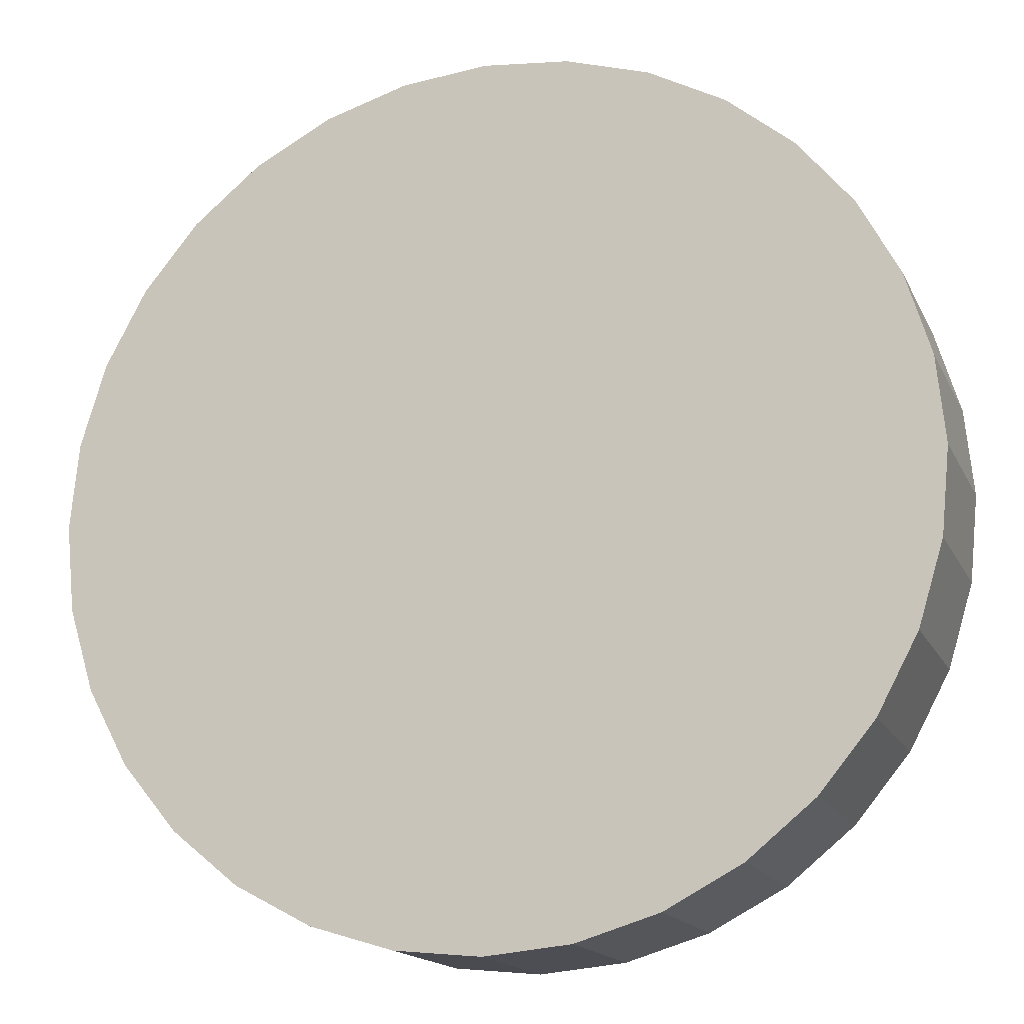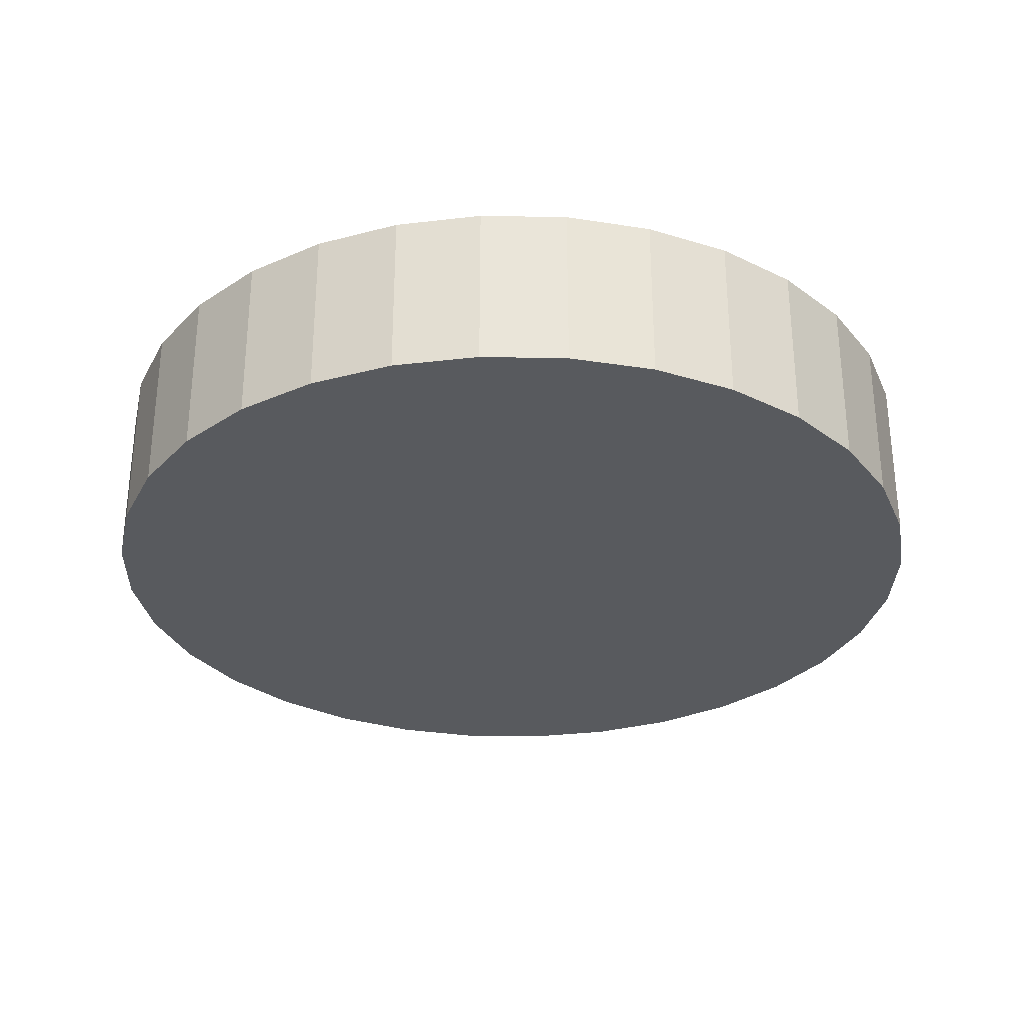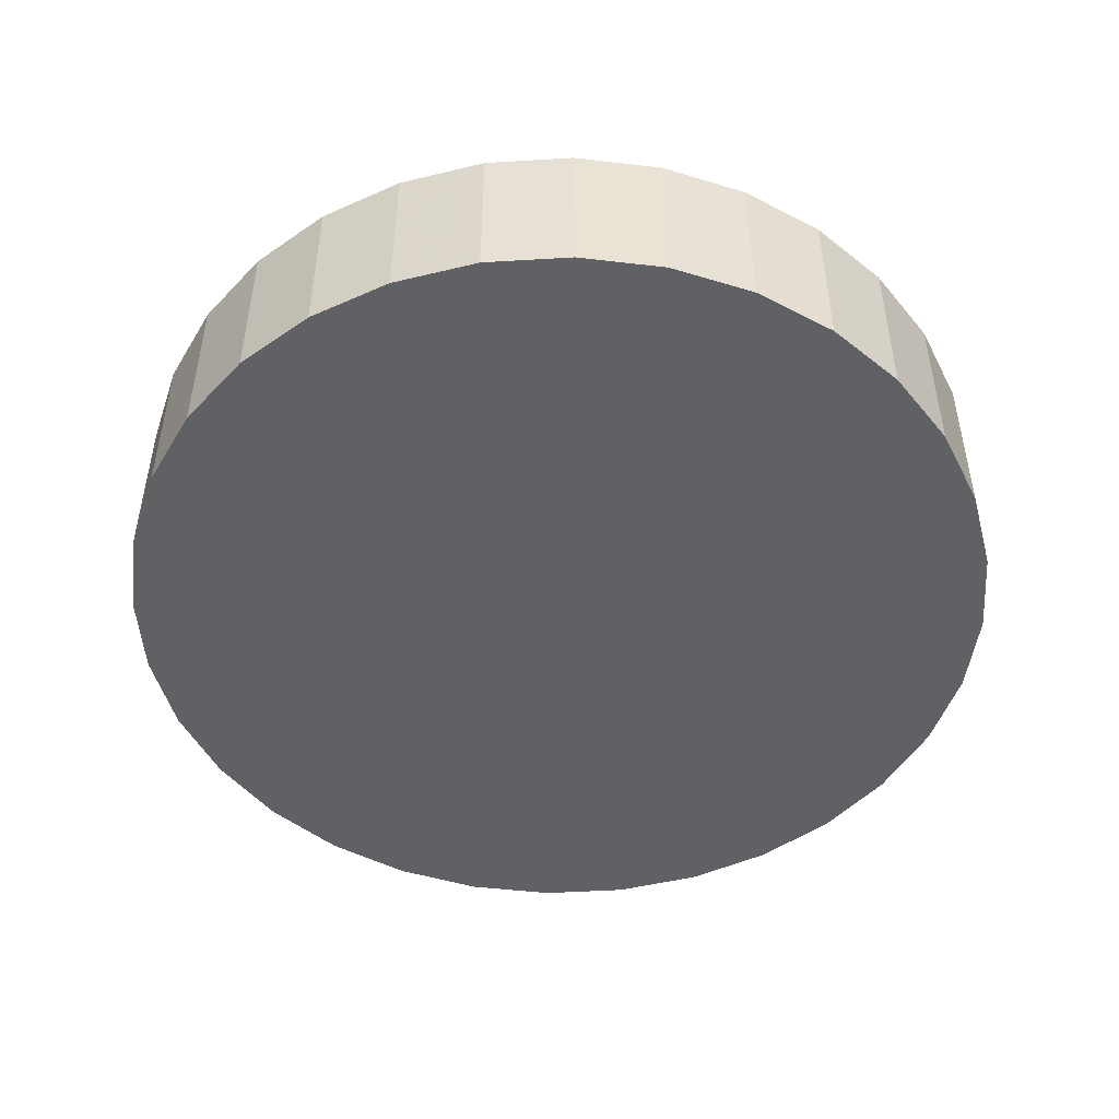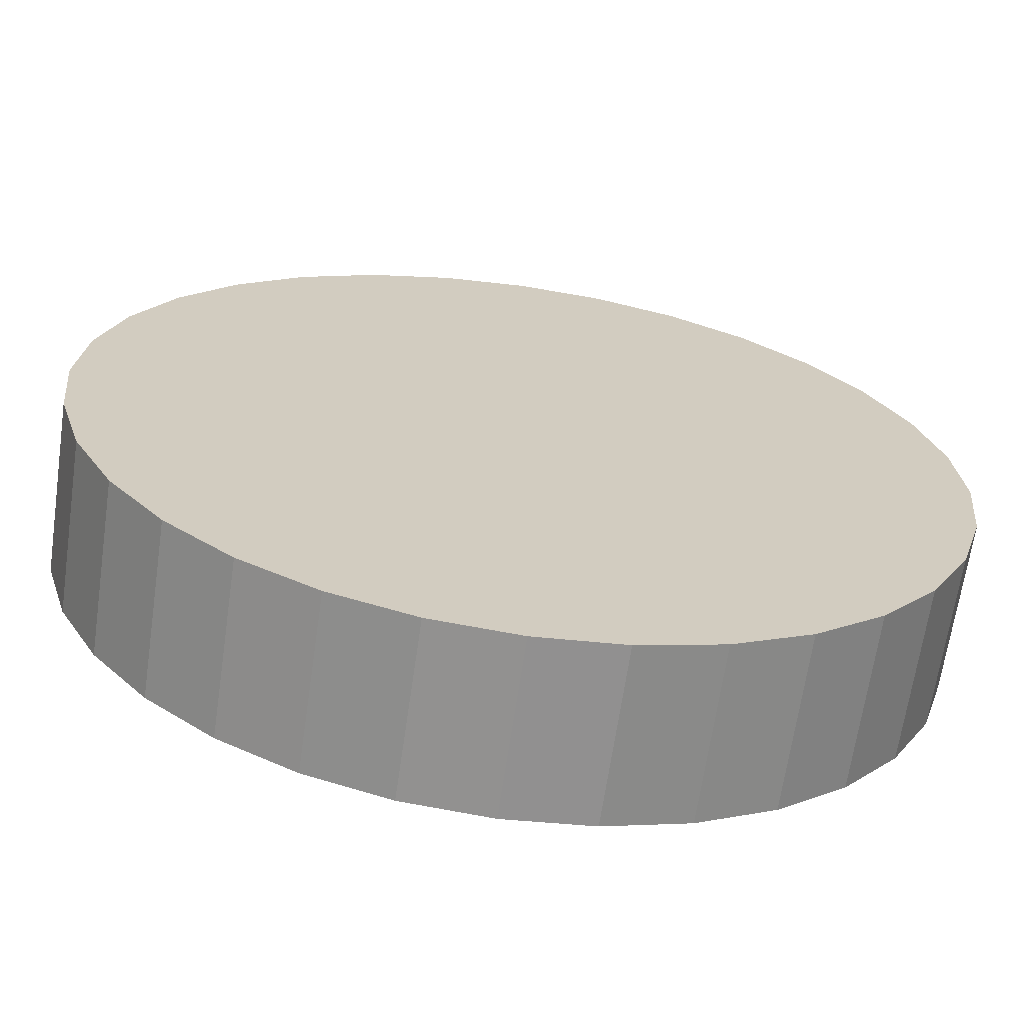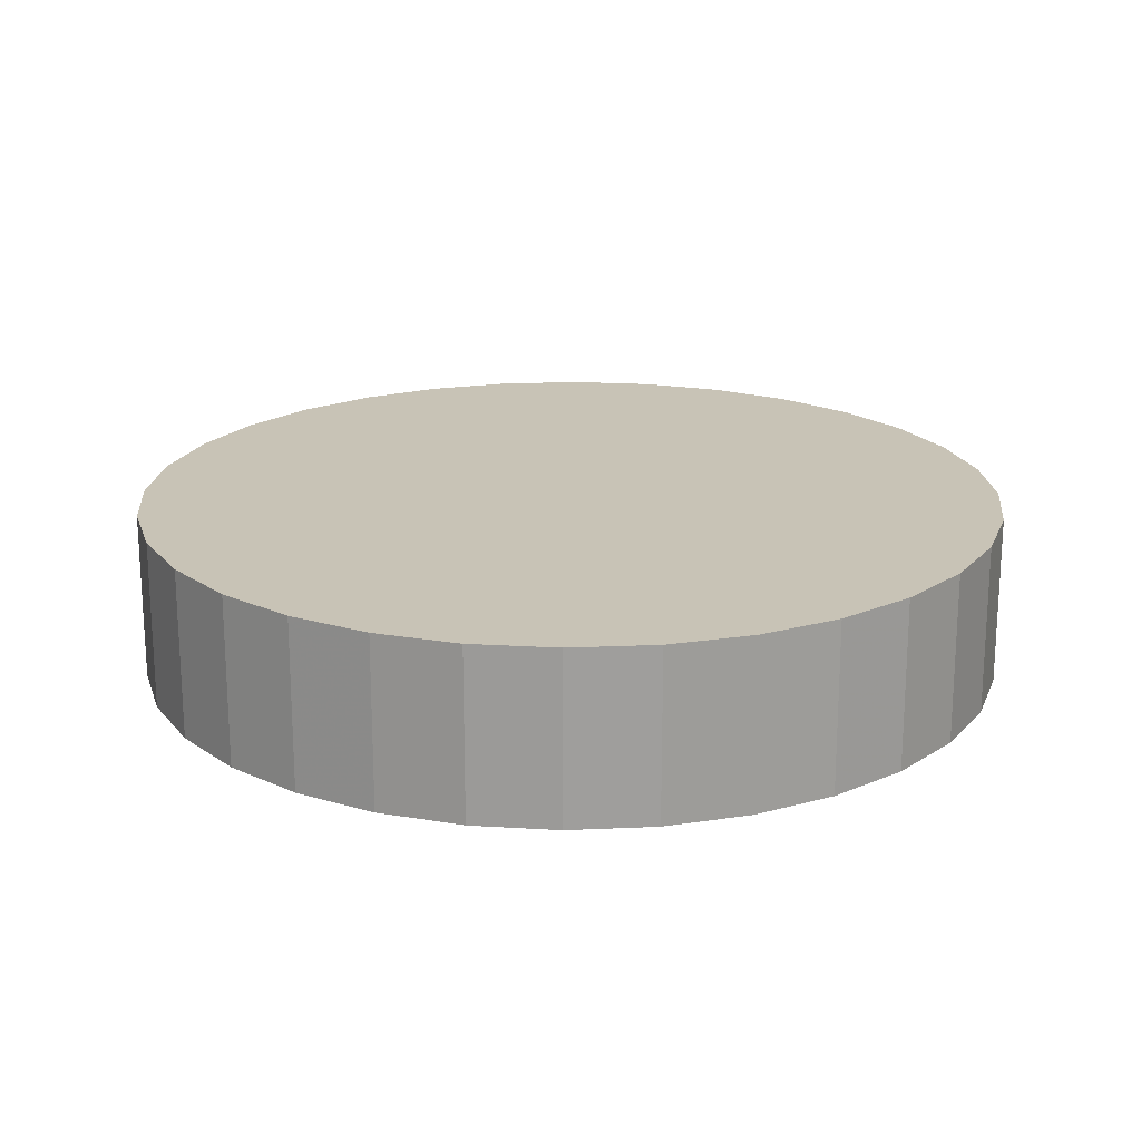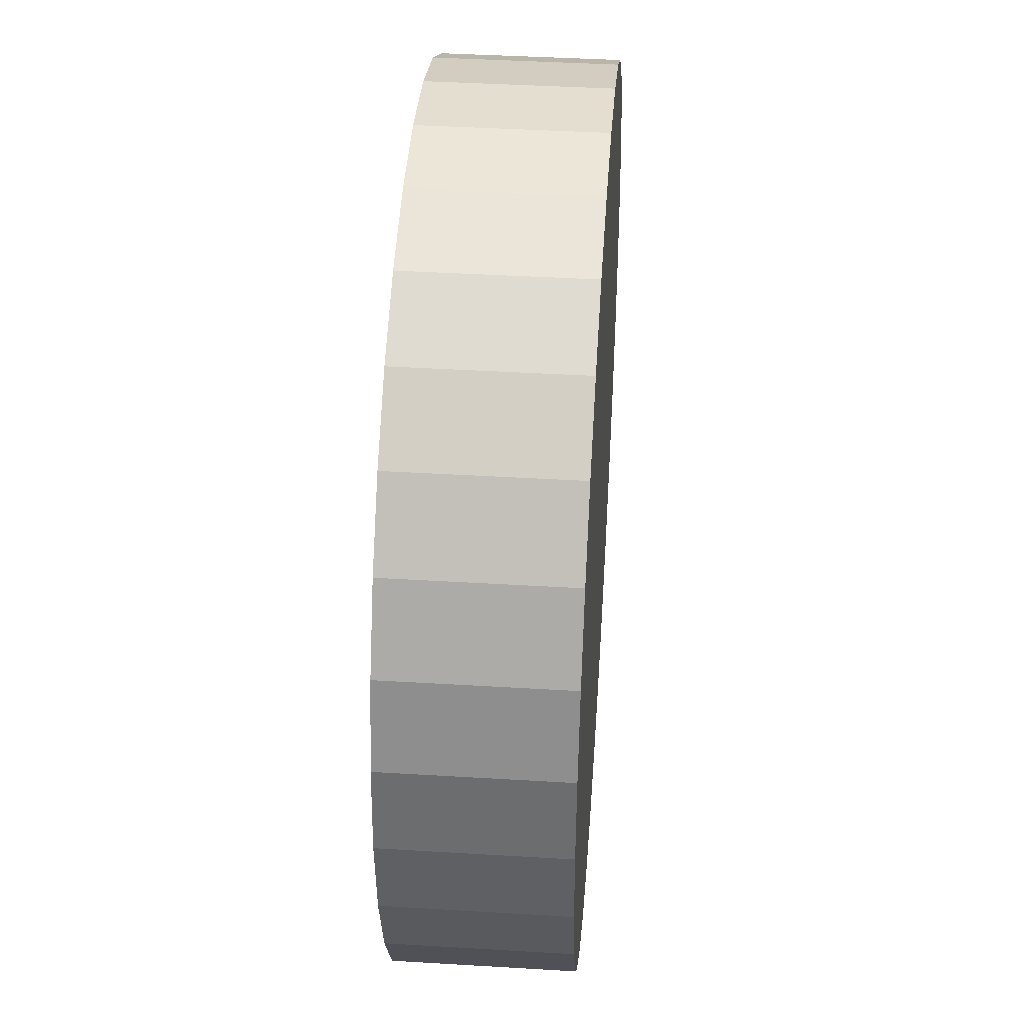
<metadata>
{"format":"obj","ext":"obj","renderer":"f3d","projection":"perspective","resolution":1024,"background":"white","views":[{"elev":-16.1,"azim":-161.5,"up":"+Z"},{"elev":-30.5,"azim":-40.9,"up":"+Y"},{"elev":-48.8,"azim":155.7,"up":"+Y"},{"elev":-66.2,"azim":171.7,"up":"+Z"},{"elev":19.5,"azim":12.1,"up":"+Y"},{"elev":41.3,"azim":-85.8,"up":"+Z"}]}
</metadata>
<code>
o marble_Cylinder
v -0.02867 -0.195 0.9228
v -0.02867 0.195 0.9228
v -0.2238 -0.195 0.9036
v -0.2238 0.195 0.9036
v -0.4113 -0.195 0.8467
v -0.4113 0.195 0.8467
v -0.5842 -0.195 0.7543
v -0.5842 0.195 0.7543
v -0.7358 -0.195 0.63
v -0.7358 0.195 0.63
v -0.8601 -0.195 0.4784
v -0.8601 0.195 0.4784
v -0.9525 -0.195 0.3055
v -0.9525 0.195 0.3055
v -1.009 -0.195 0.1179
v -1.009 0.195 0.1179
v -1.029 -0.195 -0.07715
v -1.029 0.195 -0.07715
v -1.009 -0.195 -0.2722
v -1.009 0.195 -0.2722
v -0.9525 -0.195 -0.4598
v -0.9525 0.195 -0.4598
v -0.8601 -0.195 -0.6327
v -0.8601 0.195 -0.6327
v -0.7358 -0.195 -0.7843
v -0.7358 0.195 -0.7843
v -0.5842 -0.195 -0.9086
v -0.5842 0.195 -0.9086
v -0.4113 -0.195 -1.001
v -0.4113 0.195 -1.001
v -0.2238 -0.195 -1.058
v -0.2238 0.195 -1.058
v -0.02867 -0.195 -1.077
v -0.02867 0.195 -1.077
v 0.1664 -0.195 -1.058
v 0.1664 0.195 -1.058
v 0.354 -0.195 -1.001
v 0.354 0.195 -1.001
v 0.5269 -0.195 -0.9086
v 0.5269 0.195 -0.9086
v 0.6784 -0.195 -0.7843
v 0.6784 0.195 -0.7843
v 0.8028 -0.195 -0.6327
v 0.8028 0.195 -0.6327
v 0.8952 -0.195 -0.4598
v 0.8952 0.195 -0.4598
v 0.9521 -0.195 -0.2722
v 0.9521 0.195 -0.2722
v 0.9713 -0.195 -0.07715
v 0.9713 0.195 -0.07715
v 0.9521 -0.195 0.1179
v 0.9521 0.195 0.1179
v 0.8952 -0.195 0.3055
v 0.8952 0.195 0.3055
v 0.8028 -0.195 0.4784
v 0.8028 0.195 0.4784
v 0.6784 -0.195 0.63
v 0.6784 0.195 0.63
v 0.5269 -0.195 0.7543
v 0.5269 0.195 0.7543
v 0.354 -0.195 0.8467
v 0.354 0.195 0.8467
v 0.1664 -0.195 0.9036
v 0.1664 0.195 0.9036
f 1 2 4 3
f 3 4 6 5
f 5 6 8 7
f 7 8 10 9
f 9 10 12 11
f 11 12 14 13
f 13 14 16 15
f 15 16 18 17
f 17 18 20 19
f 19 20 22 21
f 21 22 24 23
f 23 24 26 25
f 25 26 28 27
f 27 28 30 29
f 29 30 32 31
f 31 32 34 33
f 33 34 36 35
f 35 36 38 37
f 37 38 40 39
f 39 40 42 41
f 41 42 44 43
f 43 44 46 45
f 45 46 48 47
f 47 48 50 49
f 49 50 52 51
f 51 52 54 53
f 53 54 56 55
f 55 56 58 57
f 57 58 60 59
f 59 60 62 61
f 4 2 64 62 60 58 56 54 52 50 48 46 44 42 40 38 36 34 32 30 28 26 24 22 20 18 16 14 12 10 8 6
f 63 64 2 1
f 61 62 64 63
f 1 3 5 7 9 11 13 15 17 19 21 23 25 27 29 31 33 35 37 39 41 43 45 47 49 51 53 55 57 59 61 63

</code>
